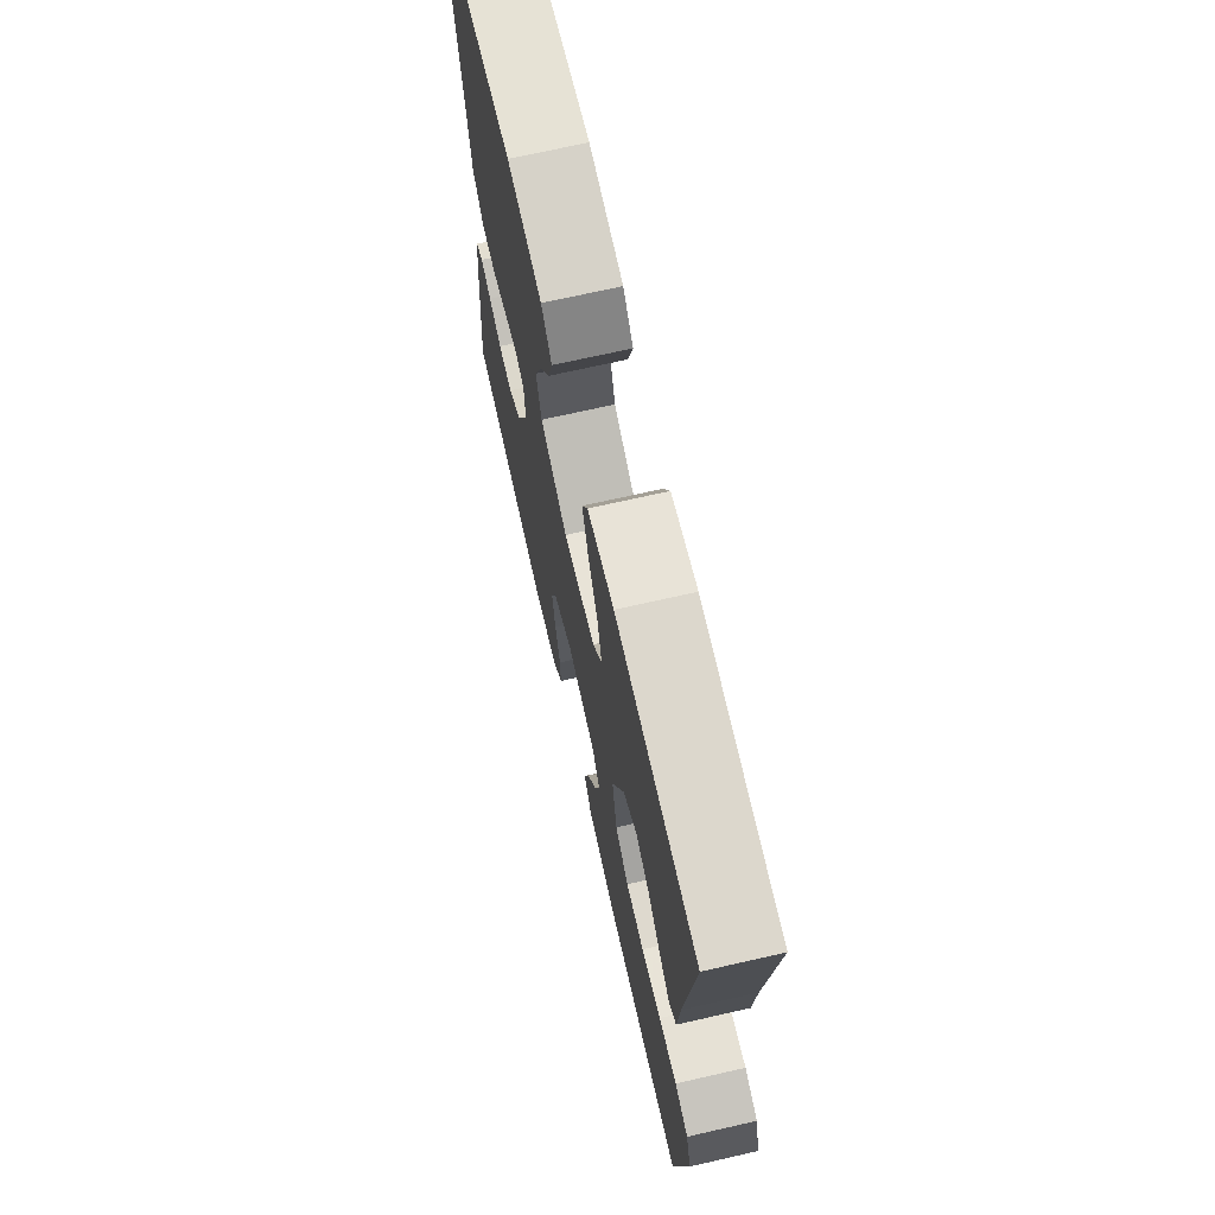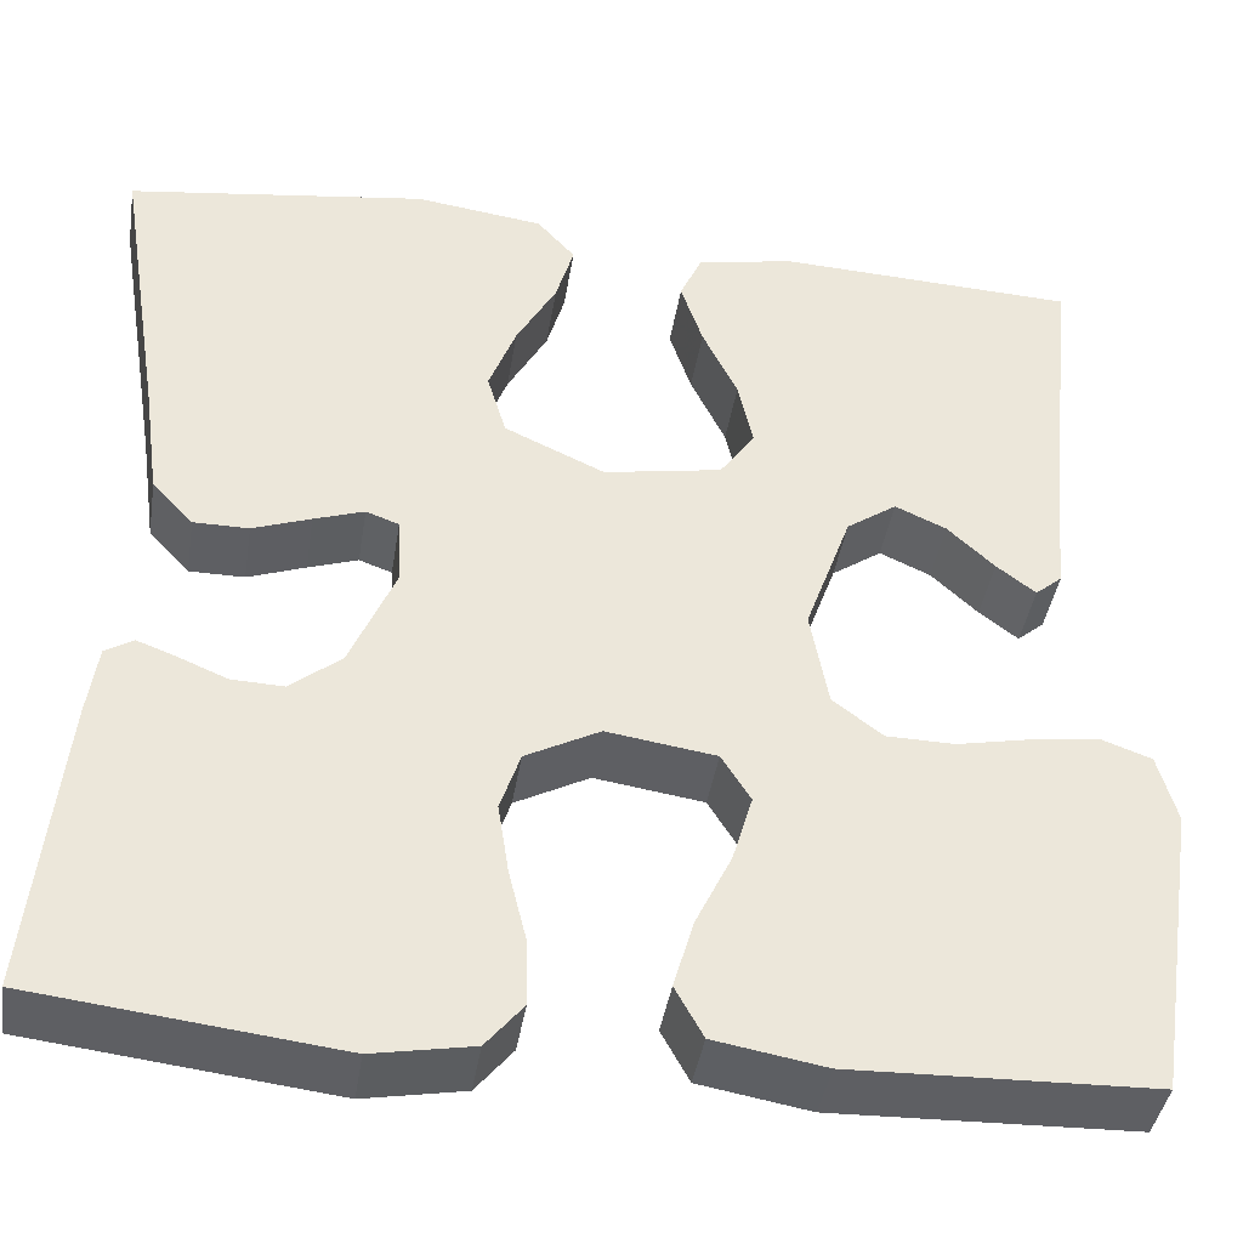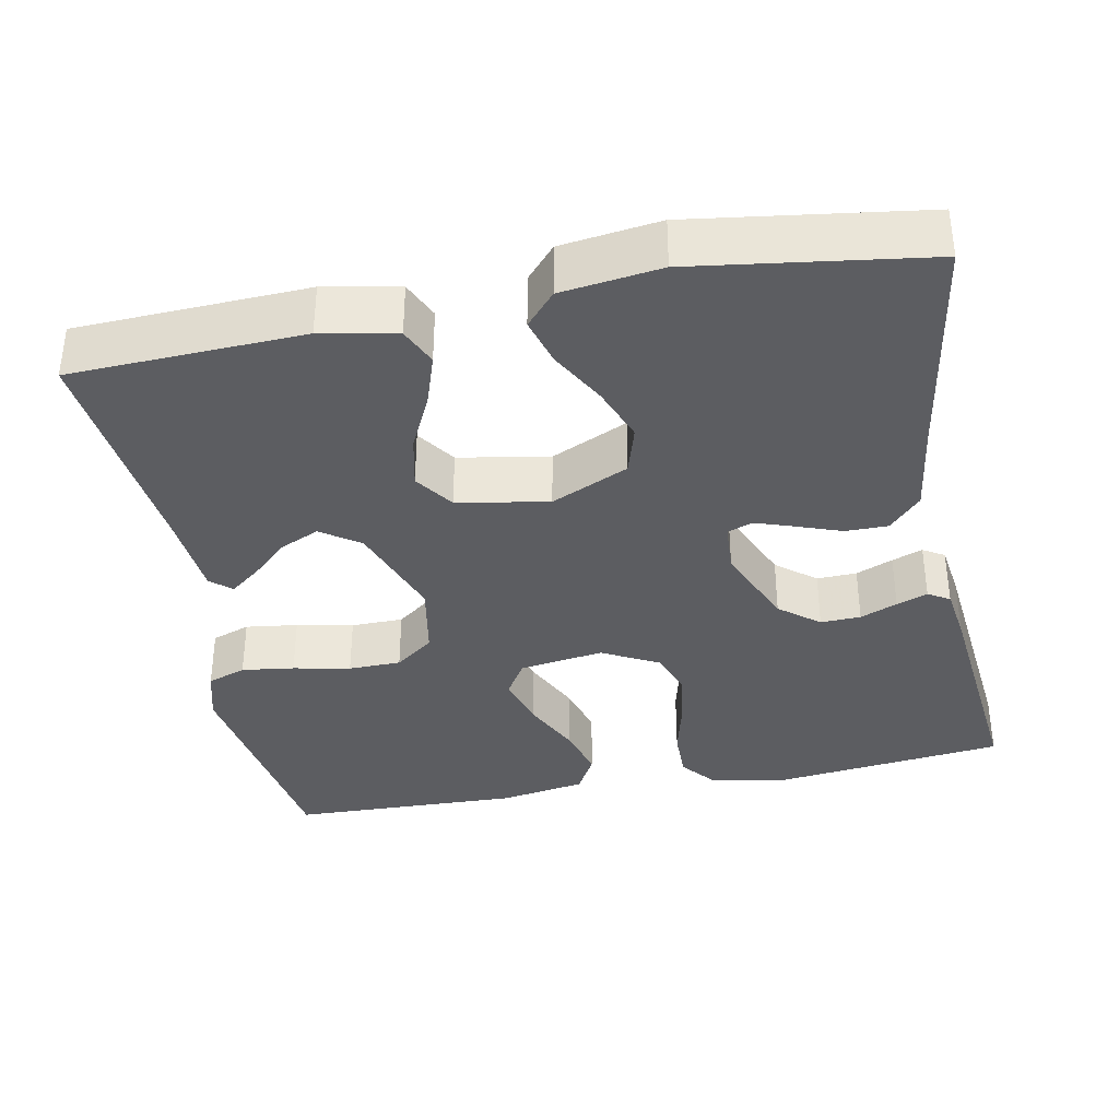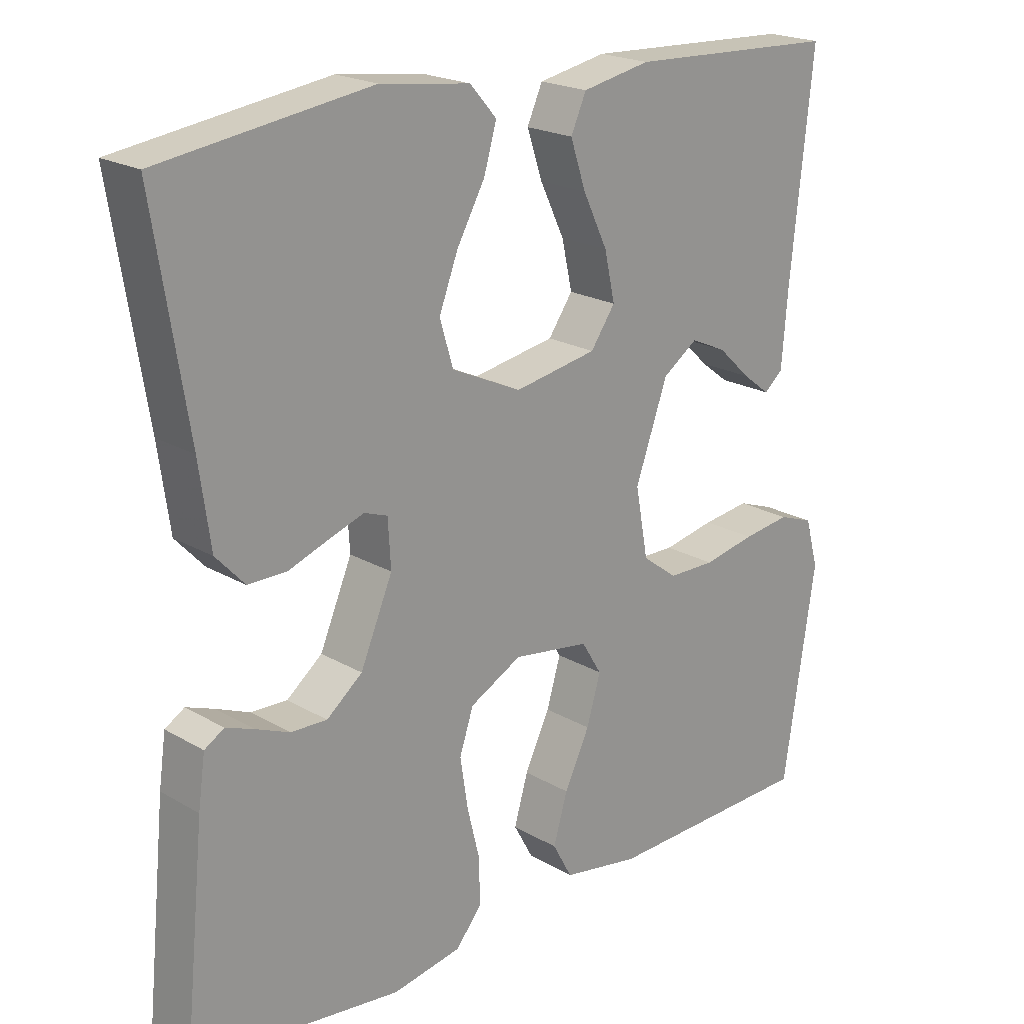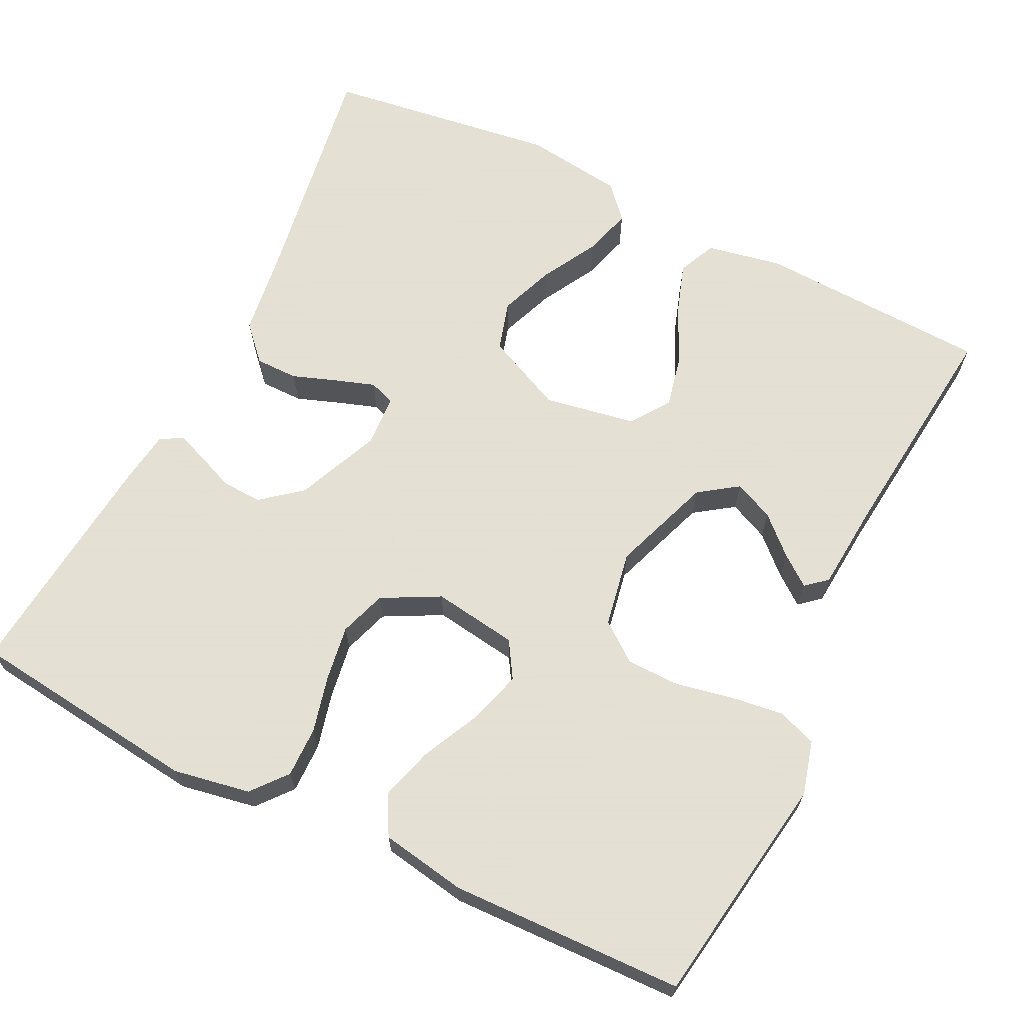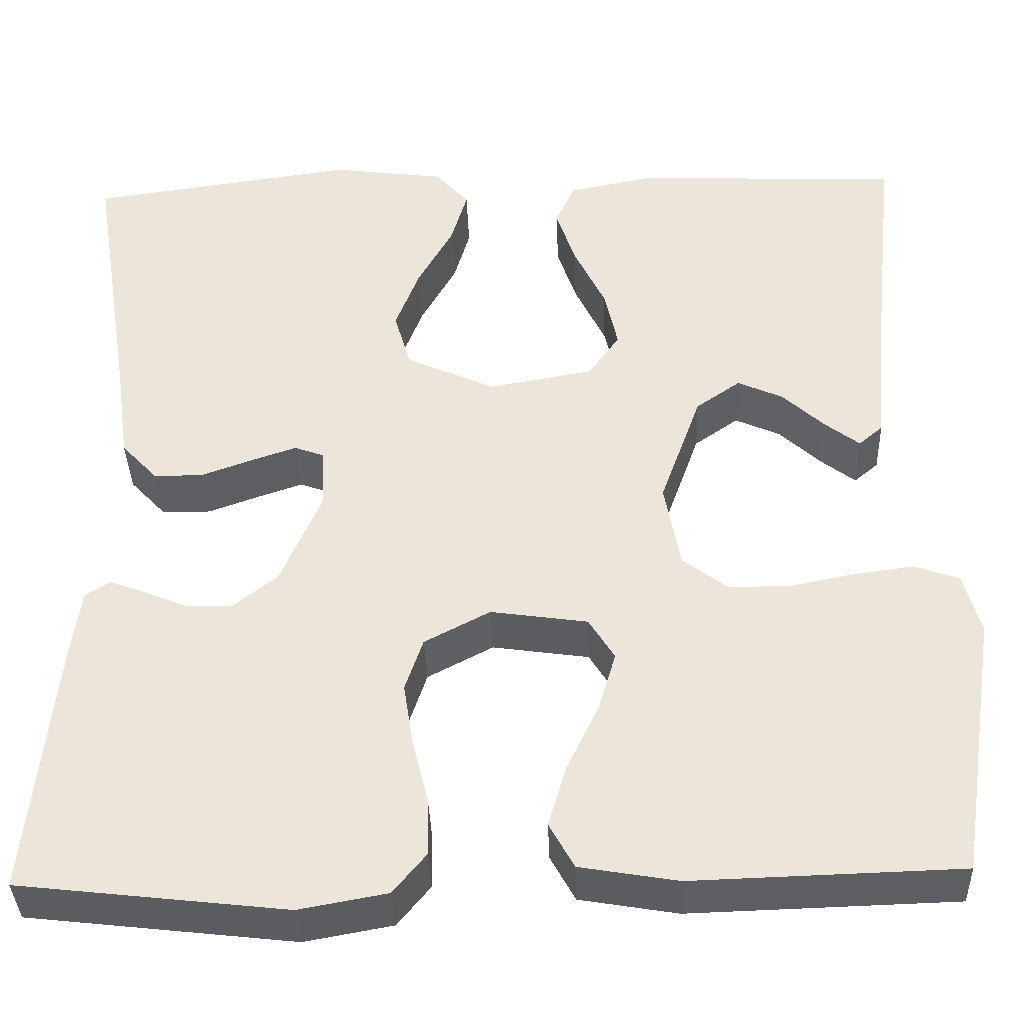
<metadata>
{"format":"obj","ext":"obj","renderer":"f3d","projection":"perspective","resolution":1024,"background":"white","views":[{"elev":70.7,"azim":-102.8,"up":"+Z"},{"elev":-41.3,"azim":171.0,"up":"+Z"},{"elev":-36.4,"azim":11.0,"up":"+Y"},{"elev":20.8,"azim":136.3,"up":"+Z"},{"elev":66.2,"azim":-153.7,"up":"+Y"},{"elev":-37.6,"azim":-178.0,"up":"+Z"}]}
</metadata>
<code>
v 0.5 0.07 0.5
v 0.452 0.07 0.2
v 0.436 0.07 0.085
v 0.395 0.07 0.041
v 0.34 0.07 0.041
v 0.282 0.07 0.062
v 0.232 0.07 0.079
v 0.199 0.07 0.067
v 0.195 0.07 0
v 0.241 0.07 -0.108
v 0.292 0.07 -0.149
v 0.344 0.07 -0.147
v 0.392 0.07 -0.127
v 0.432 0.07 -0.112
v 0.46 0.07 -0.129
v 0.47 0.07 -0.2
v 0.5 0.07 -0.5
v 0.2 0.07 -0.535
v 0.101 0.07 -0.517
v 0.064 0.07 -0.472
v 0.065 0.07 -0.407
v 0.083 0.07 -0.334
v 0.094 0.07 -0.263
v 0.074 0.07 -0.203
v 0 0.07 -0.164
v -0.109 0.07 -0.18
v -0.138 0.07 -0.227
v -0.118 0.07 -0.295
v -0.082 0.07 -0.37
v -0.062 0.07 -0.439
v -0.09 0.07 -0.49
v -0.2 0.07 -0.509
v -0.5 0.07 -0.5
v -0.546 0.07 -0.2
v -0.527 0.07 -0.131
v -0.477 0.07 -0.113
v -0.409 0.07 -0.122
v -0.335 0.07 -0.137
v -0.267 0.07 -0.136
v -0.217 0.07 -0.098
v -0.199 0.07 0
v -0.245 0.07 0.129
v -0.295 0.07 0.164
v -0.346 0.07 0.141
v -0.393 0.07 0.097
v -0.432 0.07 0.067
v -0.459 0.07 0.09
v -0.468 0.07 0.2
v -0.5 0.07 0.5
v -0.2 0.07 0.513
v -0.103 0.07 0.494
v -0.081 0.07 0.445
v -0.103 0.07 0.379
v -0.138 0.07 0.306
v -0.153 0.07 0.238
v -0.118 0.07 0.188
v 0 0.07 0.167
v 0.1 0.07 0.213
v 0.119 0.07 0.277
v 0.092 0.07 0.348
v 0.052 0.07 0.42
v 0.034 0.07 0.482
v 0.072 0.07 0.525
v 0.2 0.07 0.542
v 0.5 0 0.5
v 0.452 0 0.2
v 0.436 0 0.085
v 0.395 0 0.041
v 0.34 0 0.041
v 0.282 0 0.062
v 0.232 0 0.079
v 0.199 0 0.067
v 0.195 0 0
v 0.241 0 -0.108
v 0.292 0 -0.149
v 0.344 0 -0.147
v 0.392 0 -0.127
v 0.432 0 -0.112
v 0.46 0 -0.129
v 0.47 0 -0.2
v 0.5 0 -0.5
v 0.2 0 -0.535
v 0.101 0 -0.517
v 0.064 0 -0.472
v 0.065 0 -0.407
v 0.083 0 -0.334
v 0.094 0 -0.263
v 0.074 0 -0.203
v 0 0 -0.164
v -0.109 0 -0.18
v -0.138 0 -0.227
v -0.118 0 -0.295
v -0.082 0 -0.37
v -0.062 0 -0.439
v -0.09 0 -0.49
v -0.2 0 -0.509
v -0.5 0 -0.5
v -0.546 0 -0.2
v -0.527 0 -0.131
v -0.477 0 -0.113
v -0.409 0 -0.122
v -0.335 0 -0.137
v -0.267 0 -0.136
v -0.217 0 -0.098
v -0.199 0 0
v -0.245 0 0.129
v -0.295 0 0.164
v -0.346 0 0.141
v -0.393 0 0.097
v -0.432 0 0.067
v -0.459 0 0.09
v -0.468 0 0.2
v -0.5 0 0.5
v -0.2 0 0.513
v -0.103 0 0.494
v -0.081 0 0.445
v -0.103 0 0.379
v -0.138 0 0.306
v -0.153 0 0.238
v -0.118 0 0.188
v 0 0 0.167
v 0.1 0 0.213
v 0.119 0 0.277
v 0.092 0 0.348
v 0.052 0 0.42
v 0.034 0 0.482
v 0.072 0 0.525
v 0.2 0 0.542
f 64 1 2
f 63 64 2
f 62 63 2
f 61 62 2
f 60 61 2
f 4 5 6
f 3 4 6
f 2 3 6
f 60 2 6
f 59 60 6
f 58 59 6 7
f 57 58 7 8
f 56 57 8 9
f 52 53 54
f 51 52 54
f 50 51 54
f 49 50 54
f 48 49 54
f 48 54 55
f 46 47 48
f 45 46 48
f 44 45 48
f 43 44 48 55
f 42 43 55 56
f 36 37 38
f 35 36 38
f 34 35 38
f 33 34 38
f 32 33 38
f 31 32 38
f 30 31 38
f 29 30 38
f 28 29 38
f 27 28 38 39
f 26 27 39 40
f 20 21 22
f 19 20 22
f 18 19 22
f 17 18 22
f 16 17 22
f 15 16 22
f 14 15 22
f 13 14 22
f 12 13 22
f 11 12 22 23
f 10 11 23 24
f 10 24 25
f 9 10 25
f 56 9 25
f 42 56 25
f 41 42 25
f 25 26 40 41
f 66 65 128
f 66 128 127
f 66 127 126
f 66 126 125
f 66 125 124
f 70 69 68
f 70 68 67
f 70 67 66
f 70 66 124
f 70 124 123
f 71 70 123 122
f 72 71 122 121
f 73 72 121 120
f 118 117 116
f 118 116 115
f 118 115 114
f 118 114 113
f 118 113 112
f 119 118 112
f 112 111 110
f 112 110 109
f 112 109 108
f 119 112 108 107
f 120 119 107 106
f 102 101 100
f 102 100 99
f 102 99 98
f 102 98 97
f 102 97 96
f 102 96 95
f 102 95 94
f 102 94 93
f 102 93 92
f 103 102 92 91
f 104 103 91 90
f 86 85 84
f 86 84 83
f 86 83 82
f 86 82 81
f 86 81 80
f 86 80 79
f 86 79 78
f 86 78 77
f 86 77 76
f 87 86 76 75
f 88 87 75 74
f 89 88 74
f 89 74 73
f 89 73 120
f 89 120 106
f 89 106 105
f 105 104 90 89
f 1 65 66 2
f 2 66 67 3
f 3 67 68 4
f 4 68 69 5
f 5 69 70 6
f 6 70 71 7
f 7 71 72 8
f 8 72 73 9
f 9 73 74 10
f 10 74 75 11
f 11 75 76 12
f 12 76 77 13
f 13 77 78 14
f 14 78 79 15
f 15 79 80 16
f 16 80 81 17
f 17 81 82 18
f 18 82 83 19
f 19 83 84 20
f 20 84 85 21
f 21 85 86 22
f 22 86 87 23
f 23 87 88 24
f 24 88 89 25
f 25 89 90 26
f 26 90 91 27
f 27 91 92 28
f 28 92 93 29
f 29 93 94 30
f 30 94 95 31
f 31 95 96 32
f 32 96 97 33
f 33 97 98 34
f 34 98 99 35
f 35 99 100 36
f 36 100 101 37
f 37 101 102 38
f 38 102 103 39
f 39 103 104 40
f 40 104 105 41
f 41 105 106 42
f 42 106 107 43
f 43 107 108 44
f 44 108 109 45
f 45 109 110 46
f 46 110 111 47
f 47 111 112 48
f 48 112 113 49
f 49 113 114 50
f 50 114 115 51
f 51 115 116 52
f 52 116 117 53
f 53 117 118 54
f 54 118 119 55
f 55 119 120 56
f 56 120 121 57
f 57 121 122 58
f 58 122 123 59
f 59 123 124 60
f 60 124 125 61
f 61 125 126 62
f 62 126 127 63
f 63 127 128 64
f 64 128 65 1

</code>
